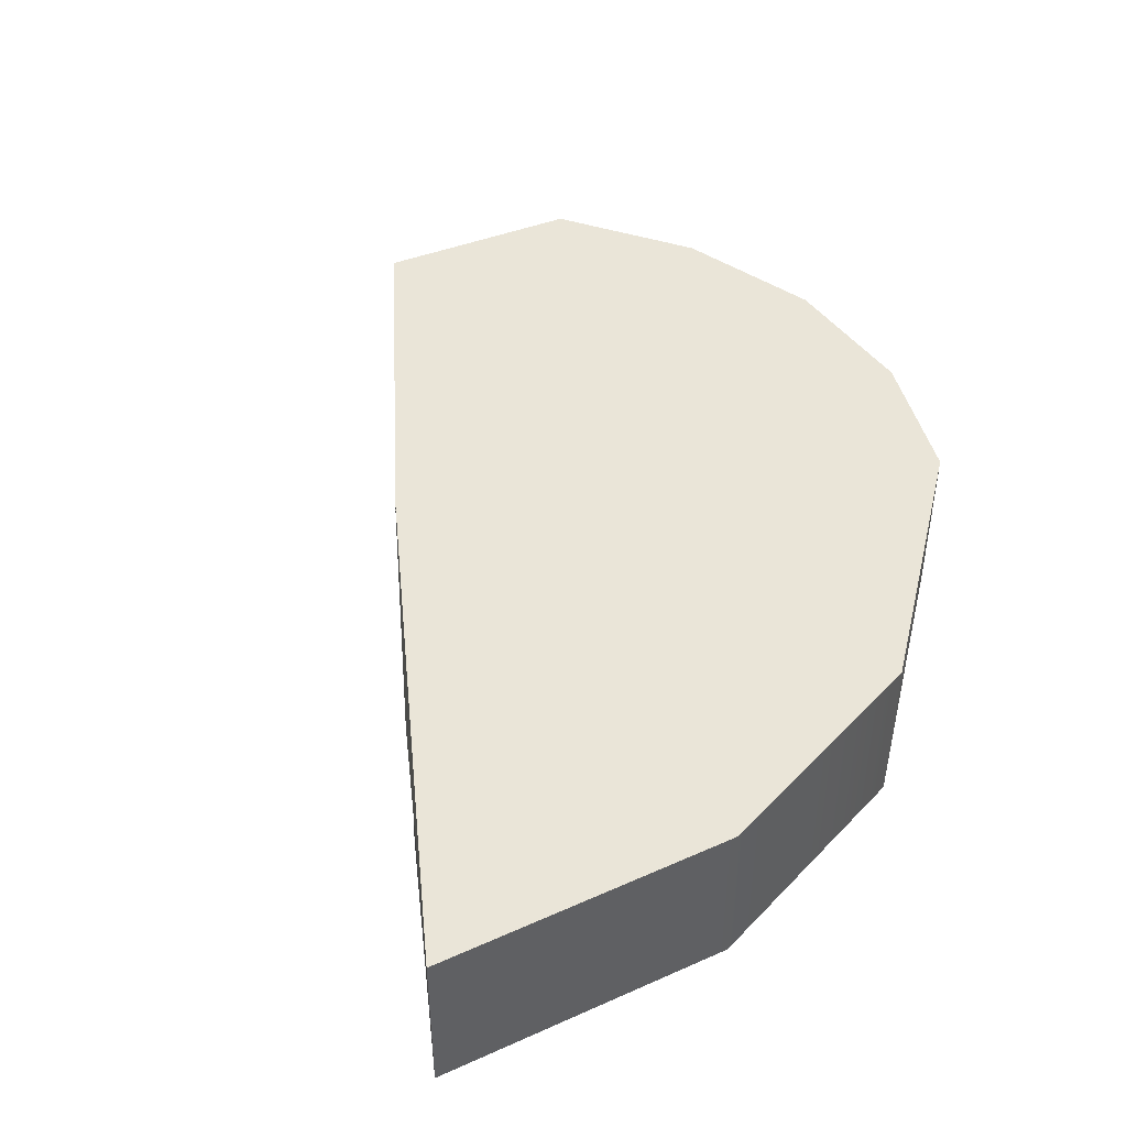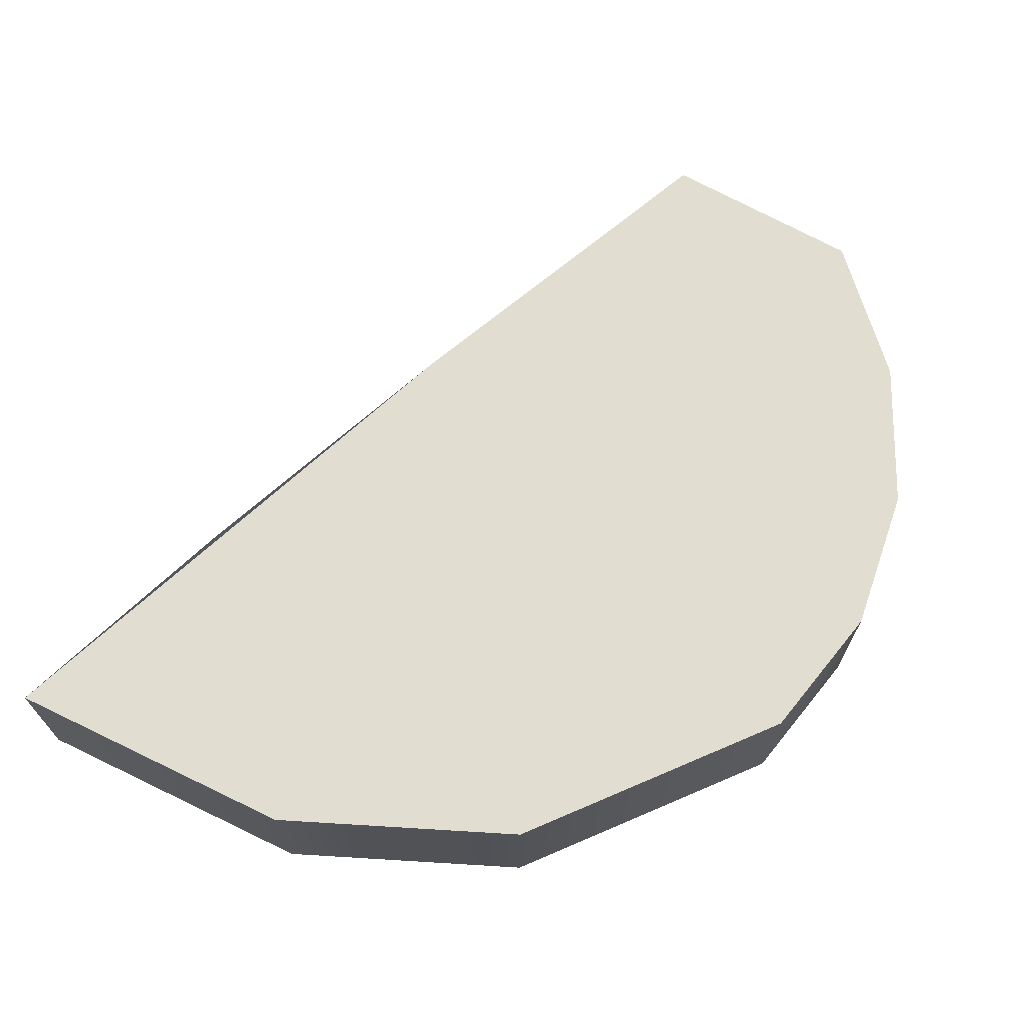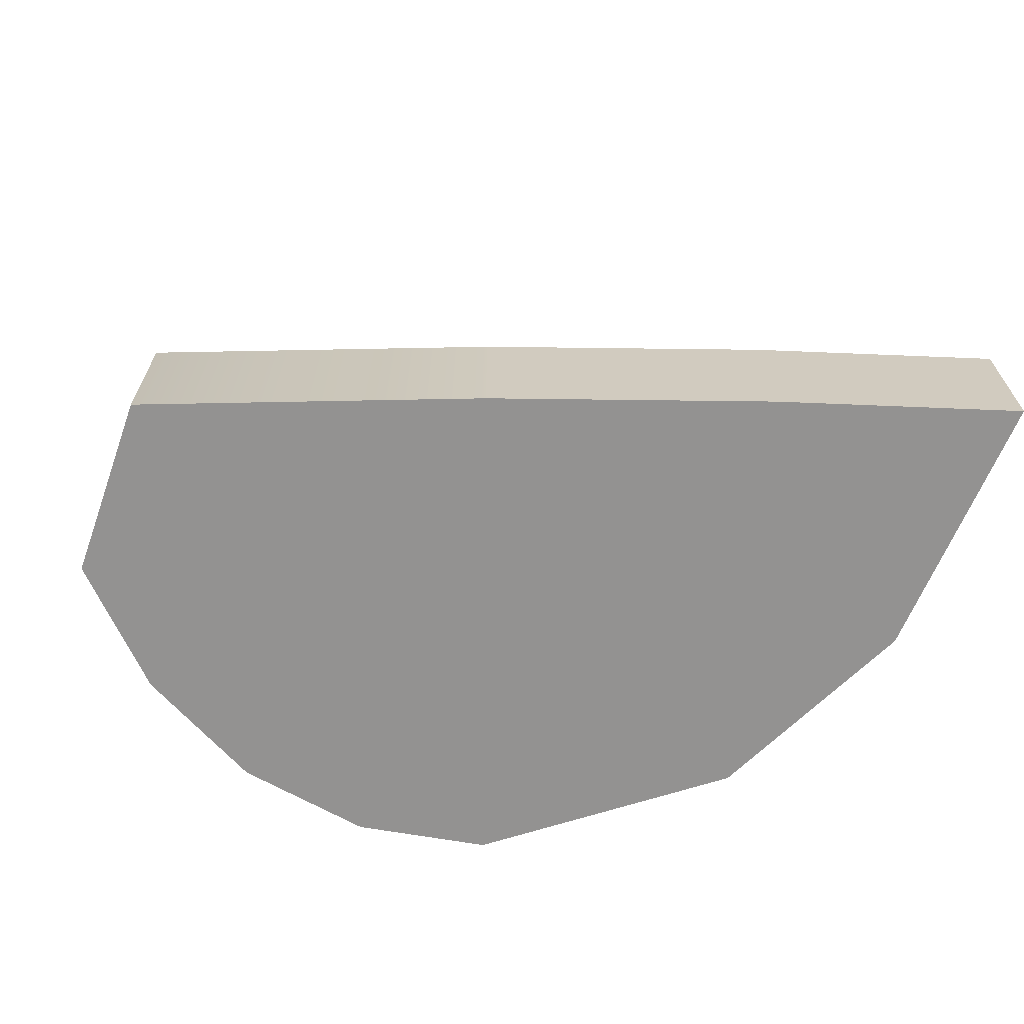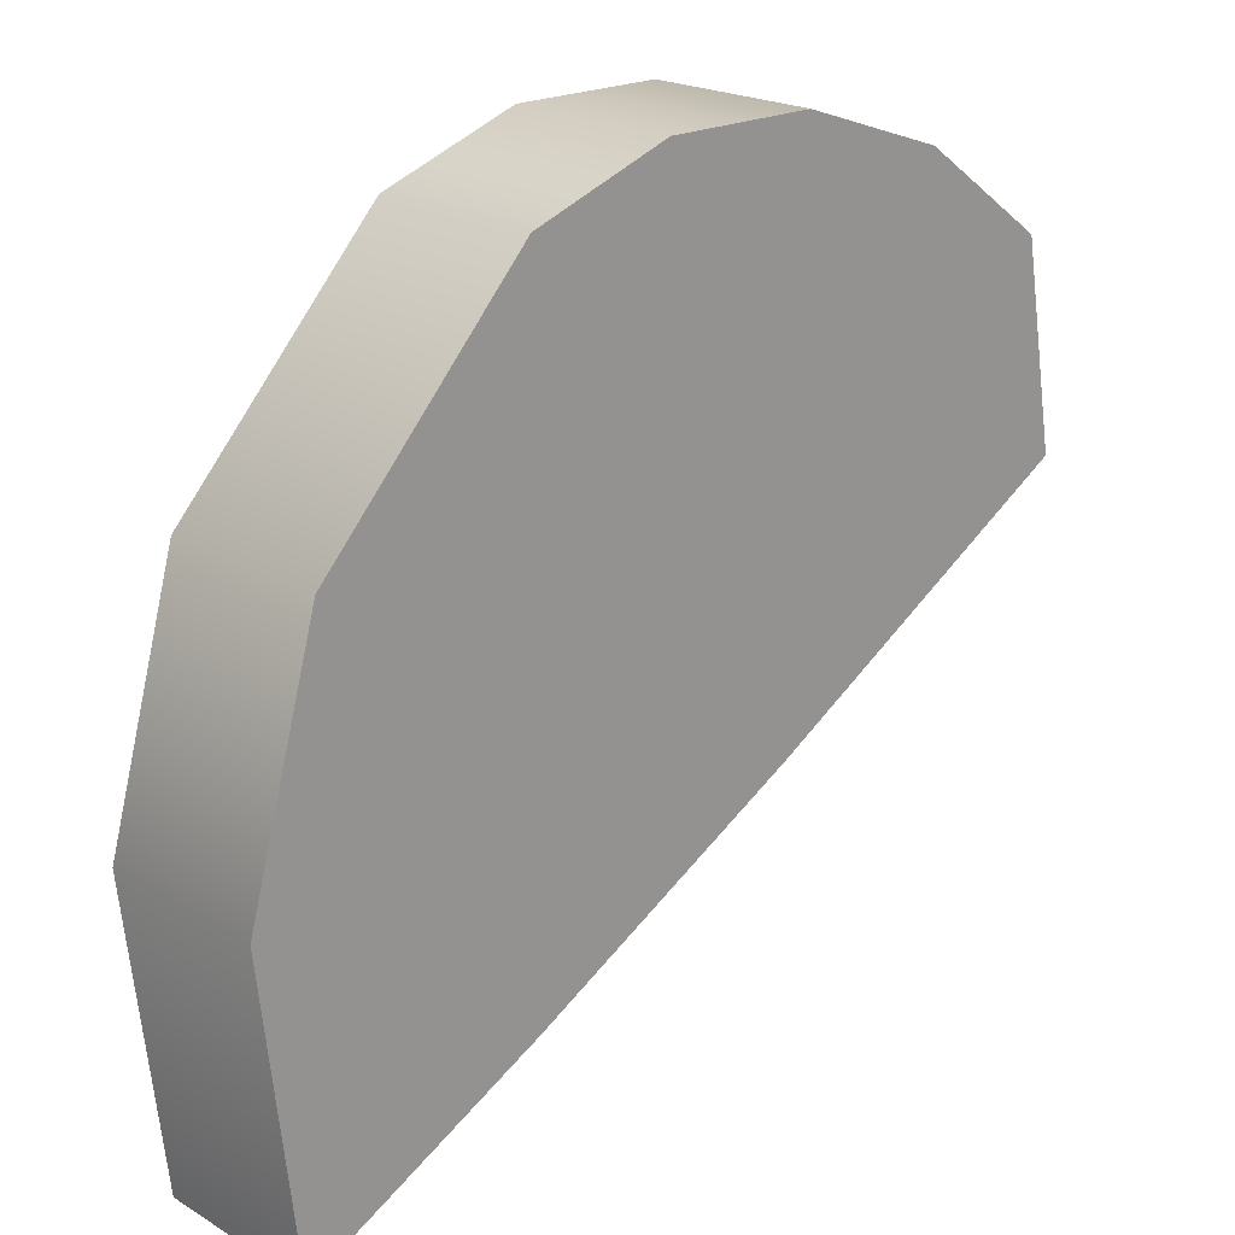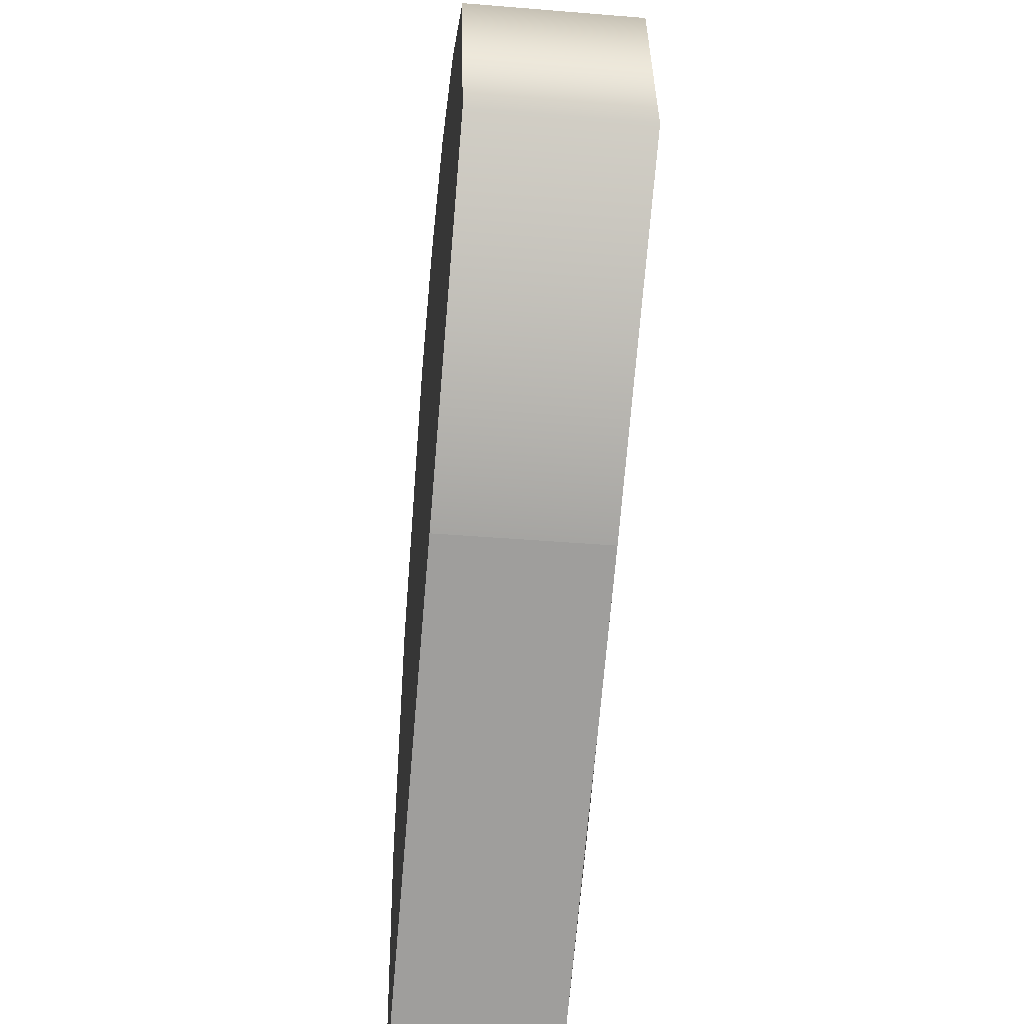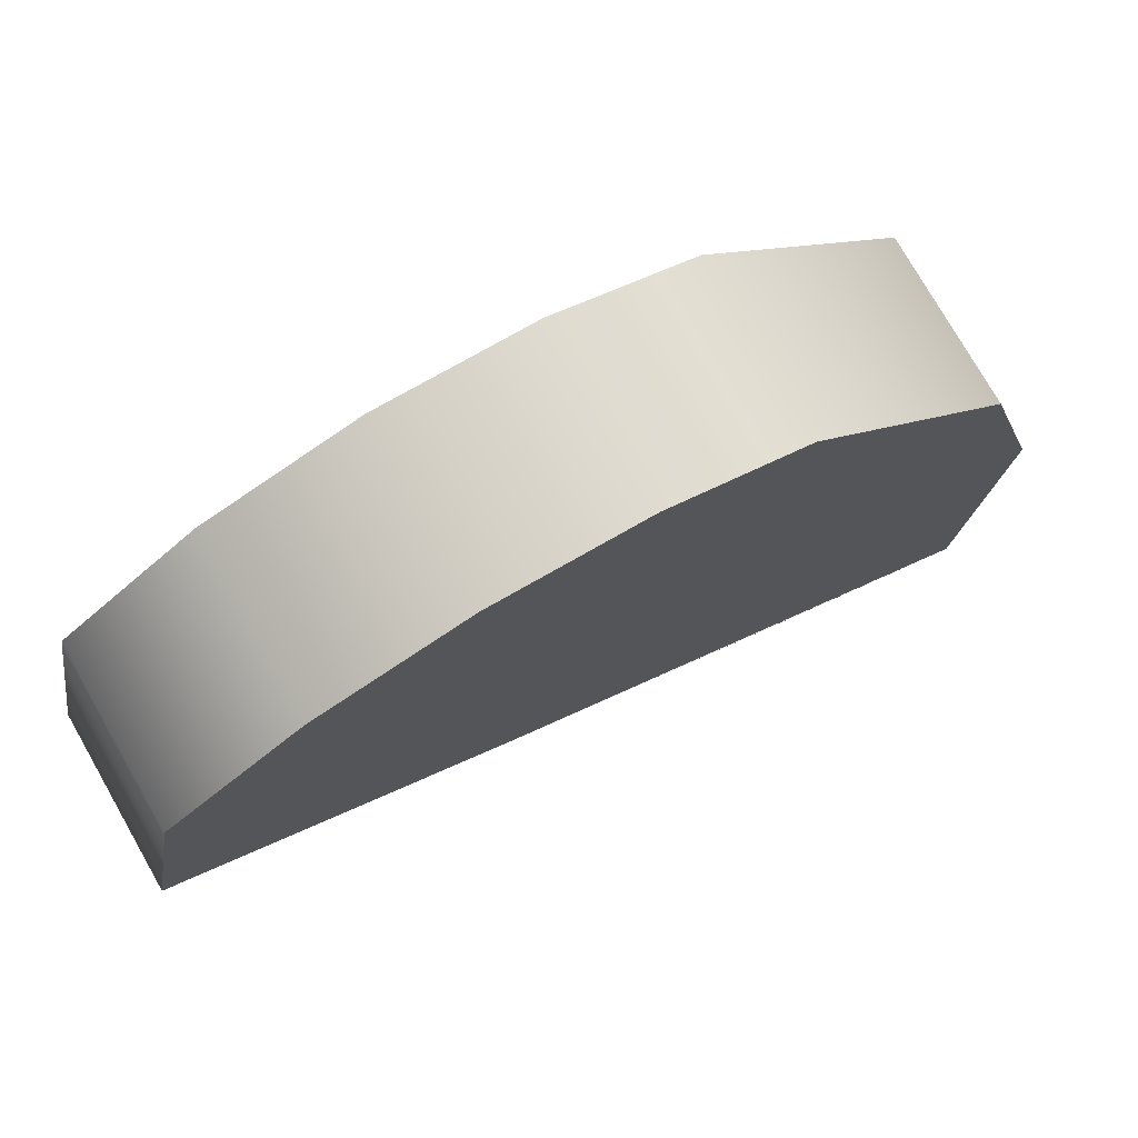
<metadata>
{"format":"obj","ext":"obj","renderer":"f3d","projection":"perspective","resolution":1024,"background":"white","views":[{"elev":45.3,"azim":-123.9,"up":"+Y"},{"elev":68.7,"azim":-70.8,"up":"+Y"},{"elev":-66.5,"azim":150.3,"up":"+Y"},{"elev":20.9,"azim":-43.4,"up":"+Z"},{"elev":-42.7,"azim":84.4,"up":"+Z"},{"elev":75.8,"azim":150.3,"up":"+Z"}]}
</metadata>
<code>
g default
v -3.356 -0.1475 2.031
v -3.456 -0.1475 2.89
v -3.257 -0.1475 3.594
v -2.676 -0.1475 4.228
v -2.281 -0.1475 4.371
v -1.851 -0.1475 4.371
v -1.429 -0.1475 4.23
v -1.055 -0.1475 3.961
v -0.9515 -0.1475 3.377
v -1.891 -0.1475 2.817
v -3.356 0.3421 2.031
v -3.456 0.3421 2.89
v -3.257 0.3421 3.594
v -2.676 0.3421 4.228
v -2.281 0.3421 4.371
v -1.851 0.3421 4.371
v -1.429 0.3421 4.23
v -1.055 0.3421 3.961
v -0.9515 0.3421 3.377
v -1.891 0.3421 2.817
v -2.676 -0.1475 2.382
v -2.676 0.3421 2.382
g pasted__pCylinder1 group
f 1 2 12 11
f 2 3 13 12
f 3 4 14 13
f 4 5 15 14
f 5 6 16 15
f 6 7 17 16
f 7 8 18 17
f 8 9 19 18
f 9 10 20 19
f 2 1 21
f 3 2 21
f 4 3 21
f 5 4 21
f 6 5 21
f 7 6 21
f 8 7 21
f 9 8 21
f 10 9 21
f 11 12 22
f 12 13 22
f 13 14 22
f 14 15 22
f 15 16 22
f 16 17 22
f 17 18 22
f 18 19 22
f 19 20 22
f 11 22 20 10 21 1

</code>
